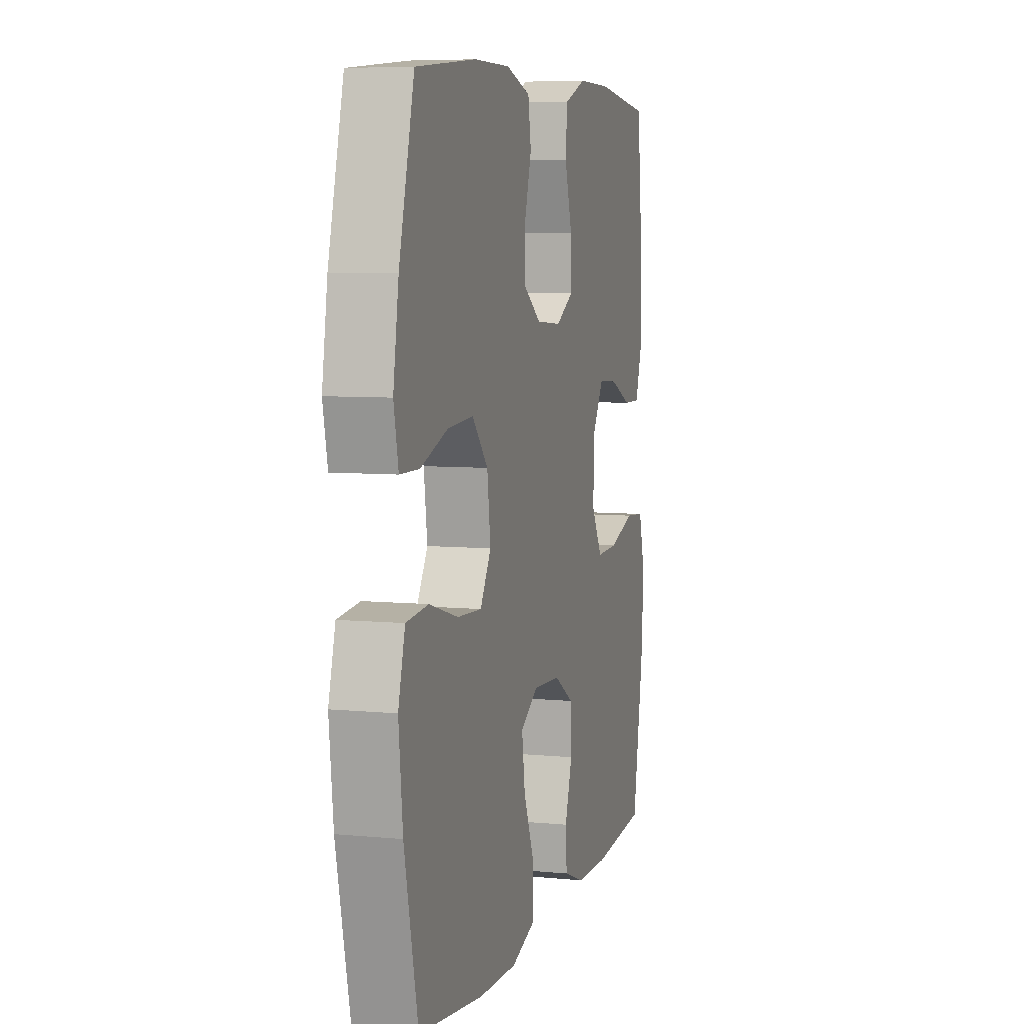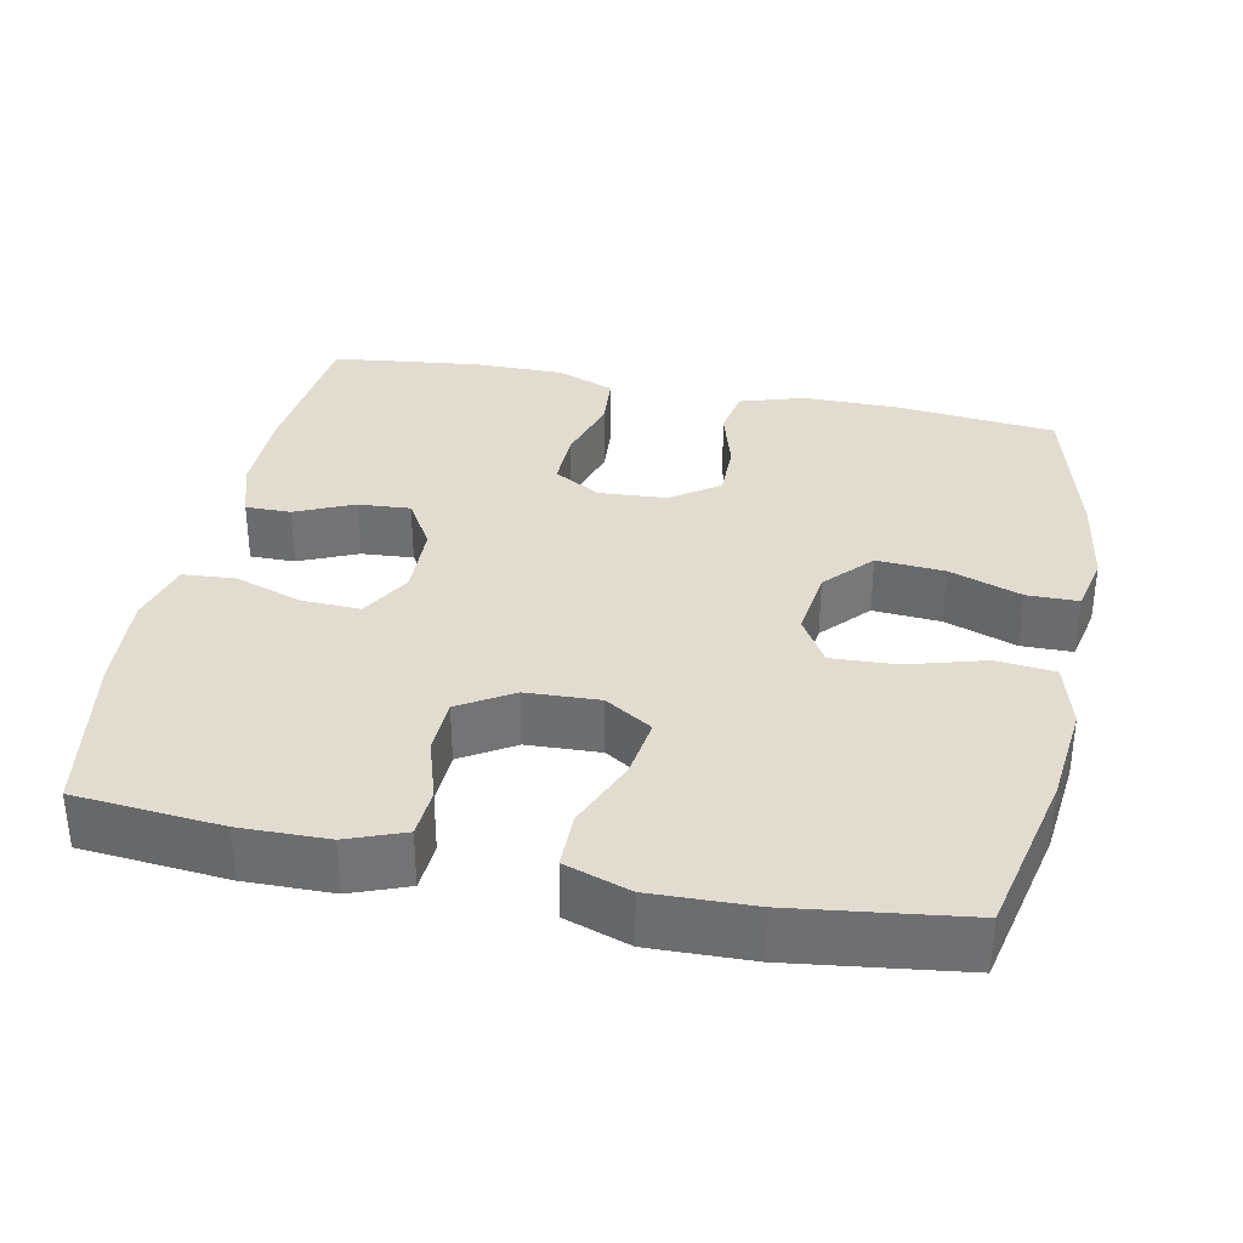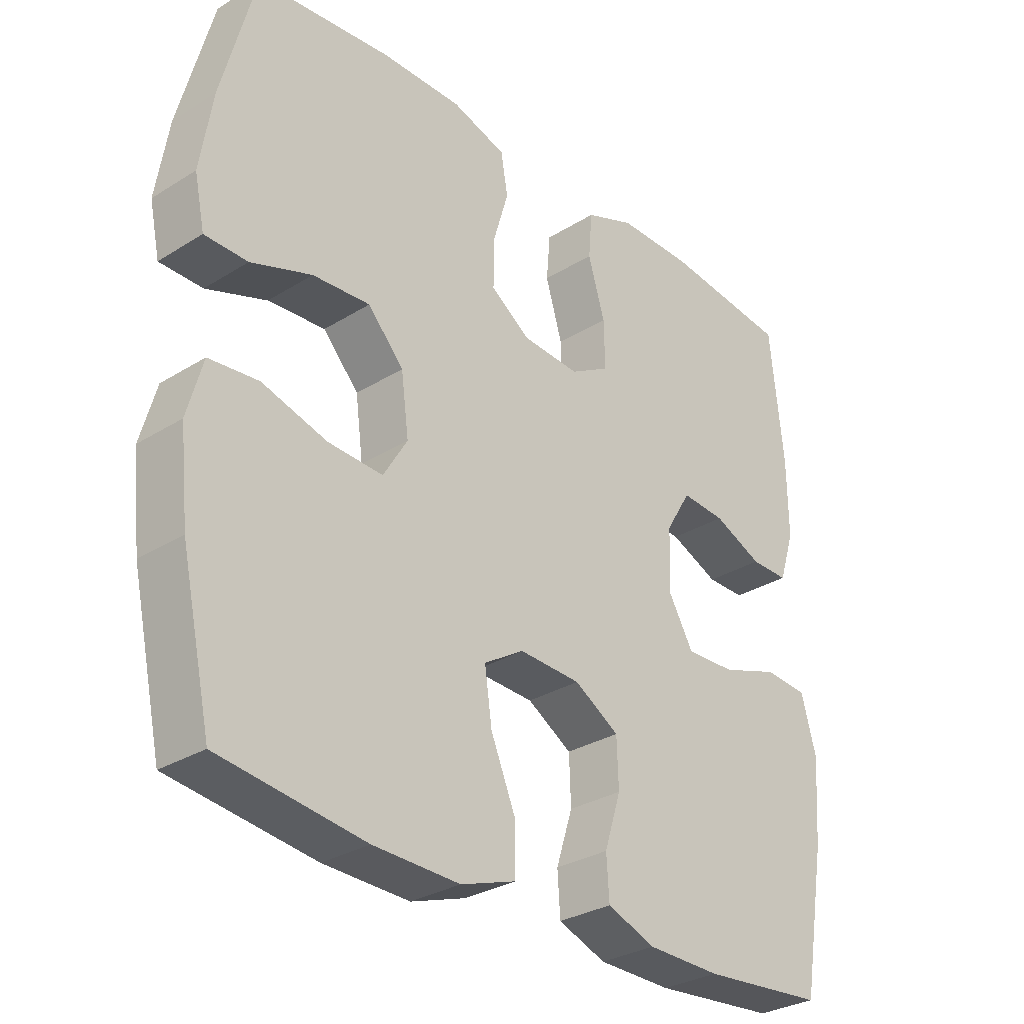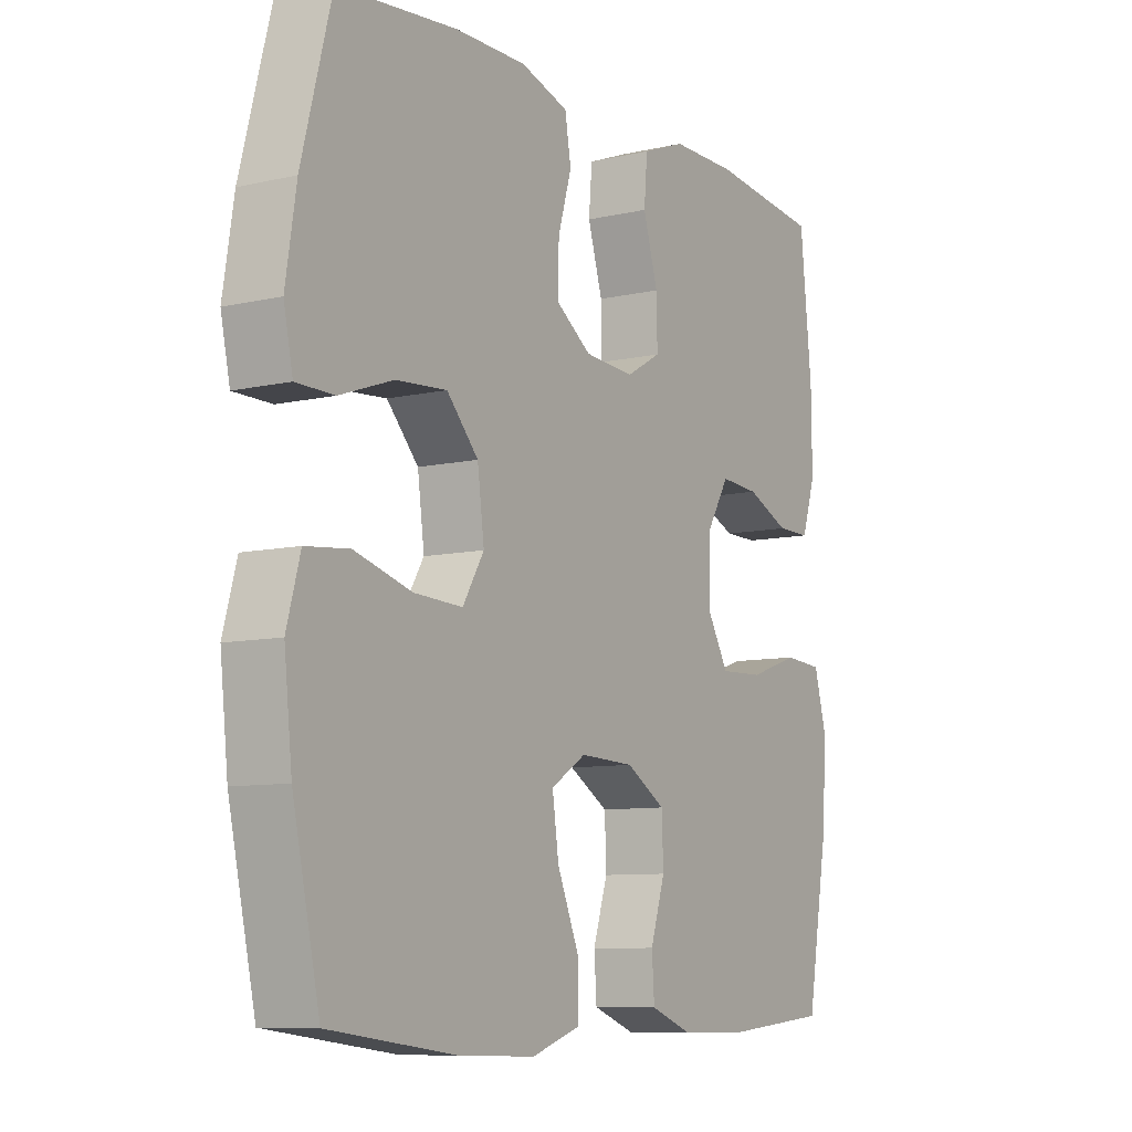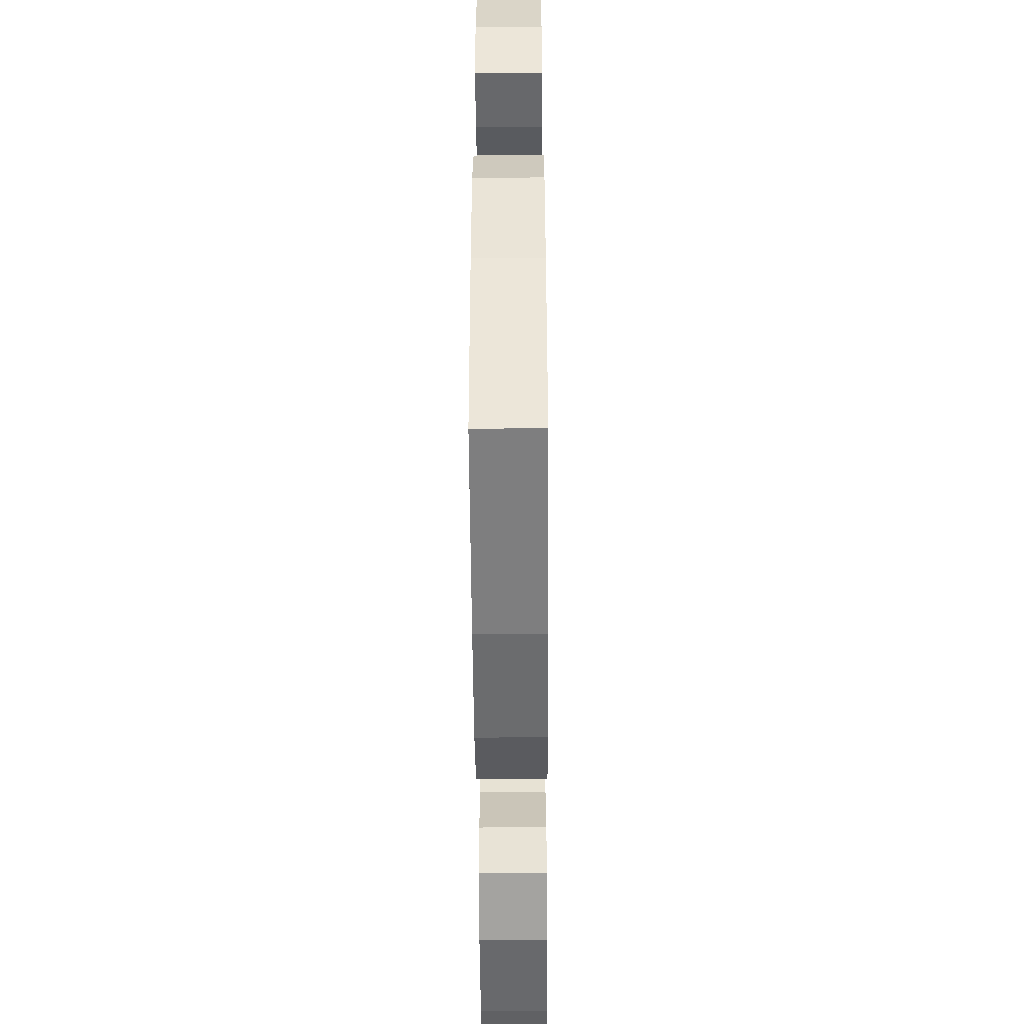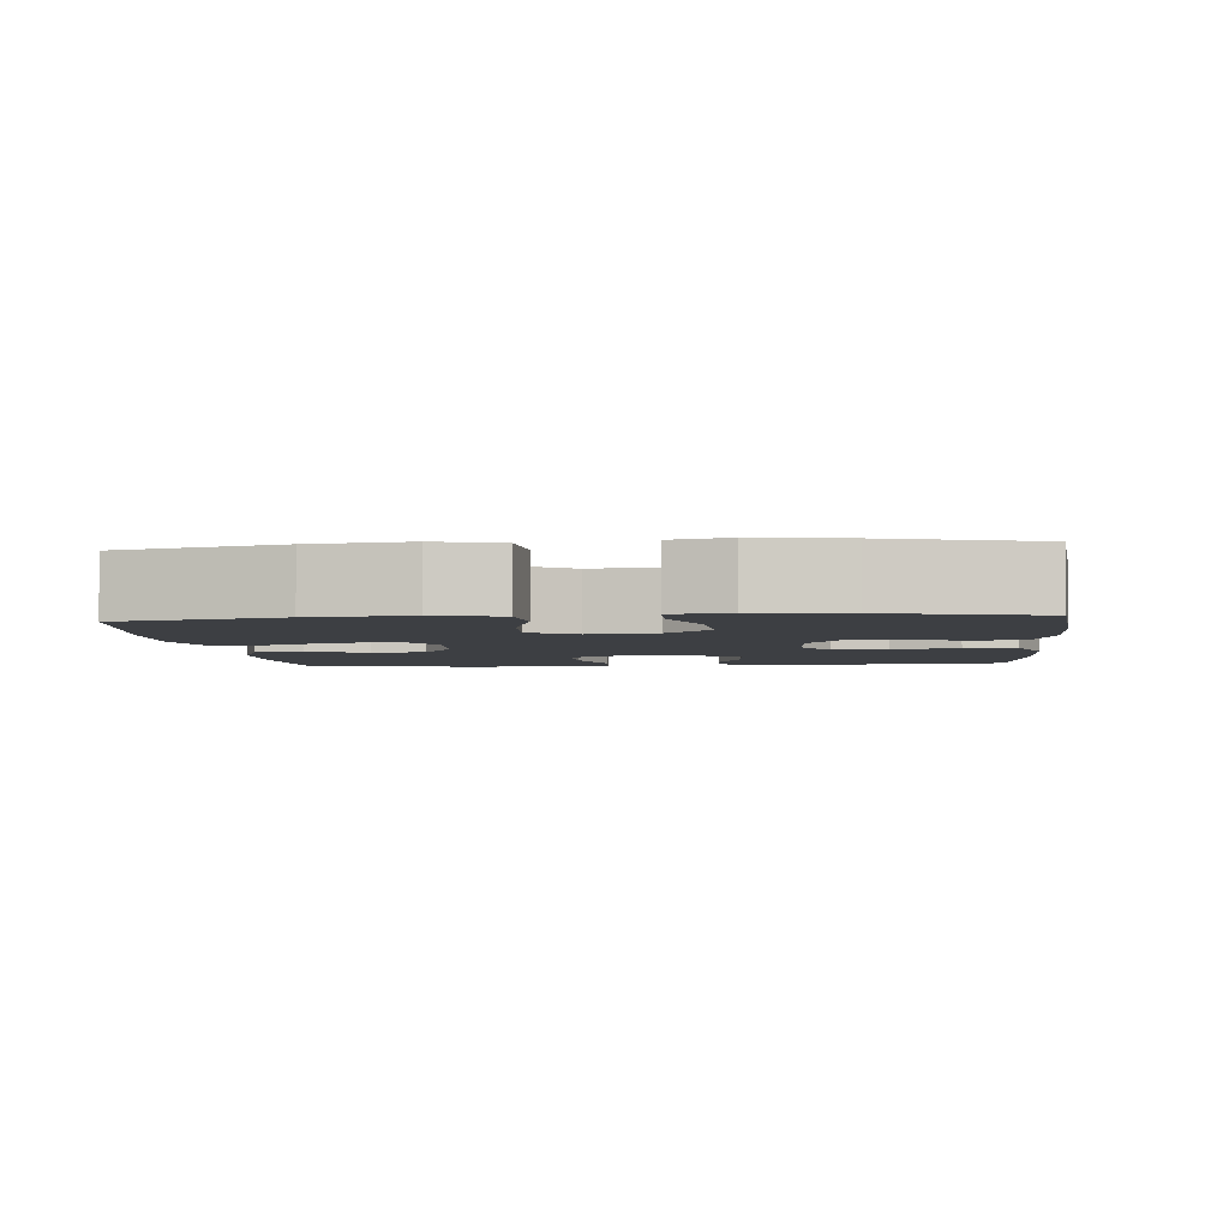
<metadata>
{"format":"obj","ext":"obj","renderer":"f3d","projection":"perspective","resolution":1024,"background":"white","views":[{"elev":6.7,"azim":-74.1,"up":"+Z"},{"elev":34.5,"azim":-168.4,"up":"+Y"},{"elev":-30.3,"azim":-47.9,"up":"+Z"},{"elev":-8.7,"azim":-58.2,"up":"+Z"},{"elev":-51.9,"azim":-89.6,"up":"+Z"},{"elev":-3.9,"azim":-84.4,"up":"+Y"}]}
</metadata>
<code>
o path1336
v 0.5517 0.0375 -0.2801
v 0.5612 0.0375 -0.1497
v 0.5379 0.0375 -0.06421
v 0.4686 0.0375 -0.05873
v 0.3779 0.0375 -0.08928
v 0.2994 0.0375 -0.09212
v 0.2605 0.0375 -0.02433
v 0.2633 0.0375 0.07361
v 0.3035 0.0375 0.1404
v 0.3732 0.0375 0.1354
v 0.4509 0.0375 0.101
v 0.5112 0.0375 0.1005
v 0.536 0.0375 0.1777
v 0.5348 0.0375 0.2992
v 0.5138 0.0375 0.5039
v 0.3155 0.0375 0.5275
v 0.1966 0.0375 0.5281
v 0.1182 0.0375 0.4979
v 0.1122 0.0375 0.4262
v 0.1389 0.0375 0.3365
v 0.1404 0.0375 0.2607
v 0.07771 0.0375 0.2249
v -0.0127 0.0375 0.231
v -0.07566 0.0375 0.2754
v -0.07497 0.0375 0.3503
v -0.05056 0.0375 0.4332
v -0.06137 0.0375 0.4978
v -0.1478 0.0375 0.525
v -0.2759 0.0375 0.5247
v -0.4881 0.0375 0.5039
v -0.5414 0.0375 0.2987
v -0.5605 0.0375 0.1766
v -0.5441 0.0375 0.09847
v -0.4761 0.0375 0.09771
v -0.38 0.0375 0.1315
v -0.2892 0.0375 0.138
v -0.2325 0.0375 0.07543
v -0.2204 0.0375 -0.01723
v -0.2587 0.0375 -0.08081
v -0.3457 0.0375 -0.07649
v -0.4484 0.0375 -0.04679
v -0.5266 0.0375 -0.05454
v -0.5508 0.0375 -0.1429
v -0.5366 0.0375 -0.2761
v -0.4881 0.0375 -0.4978
v -0.2592 0.0375 -0.5279
v -0.1231 0.0375 -0.5319
v -0.03614 0.0375 -0.5028
v -0.03584 0.0375 -0.4285
v -0.07536 0.0375 -0.3339
v -0.08676 0.0375 -0.2532
v -0.02364 0.0375 -0.214
v 0.07408 0.0375 -0.2183
v 0.145 0.0375 -0.2617
v 0.1476 0.0375 -0.336
v 0.1214 0.0375 -0.4188
v 0.1258 0.0375 -0.4842
v 0.2019 0.0375 -0.5132
v 0.3187 0.0375 -0.5151
v 0.5138 0.0375 -0.4978
v 0.5517 -0.0375 -0.2801
v 0.5612 -0.0375 -0.1497
v 0.5379 -0.0375 -0.06421
v 0.4686 -0.0375 -0.05873
v 0.3779 -0.0375 -0.08928
v 0.2994 -0.0375 -0.09212
v 0.2605 -0.0375 -0.02433
v 0.2633 -0.0375 0.07361
v 0.3035 -0.0375 0.1404
v 0.3732 -0.0375 0.1354
v 0.4509 -0.0375 0.101
v 0.5112 -0.0375 0.1005
v 0.536 -0.0375 0.1777
v 0.5348 -0.0375 0.2992
v 0.5138 -0.0375 0.5039
v 0.3155 -0.0375 0.5275
v 0.1966 -0.0375 0.5281
v 0.1182 -0.0375 0.4979
v 0.1122 -0.0375 0.4262
v 0.1389 -0.0375 0.3365
v 0.1404 -0.0375 0.2607
v 0.07771 -0.0375 0.2249
v -0.0127 -0.0375 0.231
v -0.07566 -0.0375 0.2754
v -0.07497 -0.0375 0.3503
v -0.05056 -0.0375 0.4332
v -0.06137 -0.0375 0.4978
v -0.1478 -0.0375 0.525
v -0.2759 -0.0375 0.5247
v -0.4881 -0.0375 0.5039
v -0.5414 -0.0375 0.2987
v -0.5605 -0.0375 0.1766
v -0.5441 -0.0375 0.09847
v -0.4761 -0.0375 0.09771
v -0.38 -0.0375 0.1315
v -0.2892 -0.0375 0.138
v -0.2325 -0.0375 0.07543
v -0.2204 -0.0375 -0.01723
v -0.2587 -0.0375 -0.08081
v -0.3457 -0.0375 -0.07649
v -0.4484 -0.0375 -0.04679
v -0.5266 -0.0375 -0.05454
v -0.5508 -0.0375 -0.1429
v -0.5366 -0.0375 -0.2761
v -0.4881 -0.0375 -0.4978
v -0.2592 -0.0375 -0.5279
v -0.1231 -0.0375 -0.5319
v -0.03614 -0.0375 -0.5028
v -0.03584 -0.0375 -0.4285
v -0.07536 -0.0375 -0.3339
v -0.08676 -0.0375 -0.2532
v -0.02364 -0.0375 -0.214
v 0.07408 -0.0375 -0.2183
v 0.145 -0.0375 -0.2617
v 0.1476 -0.0375 -0.336
v 0.1214 -0.0375 -0.4188
v 0.1258 -0.0375 -0.4842
v 0.2019 -0.0375 -0.5132
v 0.3187 -0.0375 -0.5151
v 0.5138 -0.0375 -0.4978
v 0.3155 0.0375 0.5275
v 0.1966 0.0375 0.5281
v 0.1182 0.0375 0.4979
v 0.1182 0.0375 0.4979
v -0.06137 0.0375 0.4978
v -0.06137 0.0375 0.4978
v -0.1478 0.0375 0.525
v -0.2759 0.0375 0.5247
v 0.5138 0.0375 0.5039
v 0.5138 0.0375 0.5039
v -0.4881 0.0375 0.5039
v -0.4881 0.0375 0.5039
v 0.1122 0.0375 0.4262
v -0.05056 0.0375 0.4332
v -0.07497 0.0375 0.3503
v 0.1389 0.0375 0.3365
v 0.5348 0.0375 0.2992
v -0.5414 0.0375 0.2987
v -0.07566 0.0375 0.2754
v 0.1404 0.0375 0.2607
v 0.1404 0.0375 0.2607
v 0.536 0.0375 0.1777
v -0.5605 0.0375 0.1766
v -0.0127 0.0375 0.231
v 0.07771 0.0375 0.2249
v 0.5112 0.0375 0.1005
v 0.5112 0.0375 0.1005
v 0.3035 0.0375 0.1404
v 0.3035 0.0375 0.1404
v 0.3732 0.0375 0.1354
v -0.38 0.0375 0.1315
v -0.2892 0.0375 0.138
v -0.5441 0.0375 0.09847
v -0.5441 0.0375 0.09847
v 0.2633 0.0375 0.07361
v -0.2325 0.0375 0.07543
v 0.4509 0.0375 0.101
v -0.4761 0.0375 0.09771
v -0.2204 0.0375 -0.01723
v 0.2605 0.0375 -0.02433
v -0.2587 0.0375 -0.08081
v -0.2587 0.0375 -0.08081
v 0.2994 0.0375 -0.09212
v 0.2994 0.0375 -0.09212
v -0.3457 0.0375 -0.07649
v -0.4484 0.0375 -0.04679
v -0.5266 0.0375 -0.05454
v -0.5266 0.0375 -0.05454
v -0.5508 0.0375 -0.1429
v 0.5379 0.0375 -0.06421
v 0.5379 0.0375 -0.06421
v 0.4686 0.0375 -0.05873
v 0.3779 0.0375 -0.08928
v 0.5612 0.0375 -0.1497
v -0.5366 0.0375 -0.2761
v 0.5517 0.0375 -0.2801
v -0.02364 0.0375 -0.214
v 0.07408 0.0375 -0.2183
v -0.08676 0.0375 -0.2532
v -0.08676 0.0375 -0.2532
v 0.145 0.0375 -0.2617
v -0.07536 0.0375 -0.3339
v 0.1476 0.0375 -0.336
v -0.03584 0.0375 -0.4285
v 0.1214 0.0375 -0.4188
v 0.1258 0.0375 -0.4842
v 0.1258 0.0375 -0.4842
v -0.03614 0.0375 -0.5028
v -0.03614 0.0375 -0.5028
v -0.4881 0.0375 -0.4978
v -0.4881 0.0375 -0.4978
v 0.5138 0.0375 -0.4978
v 0.5138 0.0375 -0.4978
v 0.2019 0.0375 -0.5132
v -0.1231 0.0375 -0.5319
v 0.3187 0.0375 -0.5151
v -0.2592 0.0375 -0.5279
v 0.3155 -0.0375 0.5275
v 0.1966 -0.0375 0.5281
v 0.1182 -0.0375 0.4979
v 0.1182 -0.0375 0.4979
v -0.06137 -0.0375 0.4978
v -0.06137 -0.0375 0.4978
v -0.1478 -0.0375 0.525
v -0.2759 -0.0375 0.5247
v 0.5138 -0.0375 0.5039
v 0.5138 -0.0375 0.5039
v -0.4881 -0.0375 0.5039
v -0.4881 -0.0375 0.5039
v 0.1122 -0.0375 0.4262
v -0.05056 -0.0375 0.4332
v -0.07497 -0.0375 0.3503
v 0.1389 -0.0375 0.3365
v 0.5348 -0.0375 0.2992
v -0.5414 -0.0375 0.2987
v -0.07566 -0.0375 0.2754
v 0.1404 -0.0375 0.2607
v 0.1404 -0.0375 0.2607
v 0.536 -0.0375 0.1777
v -0.5605 -0.0375 0.1766
v -0.0127 -0.0375 0.231
v 0.07771 -0.0375 0.2249
v 0.5112 -0.0375 0.1005
v 0.5112 -0.0375 0.1005
v 0.3035 -0.0375 0.1404
v 0.3035 -0.0375 0.1404
v 0.3732 -0.0375 0.1354
v -0.38 -0.0375 0.1315
v -0.2892 -0.0375 0.138
v -0.5441 -0.0375 0.09847
v -0.5441 -0.0375 0.09847
v 0.2633 -0.0375 0.07361
v -0.2325 -0.0375 0.07543
v 0.4509 -0.0375 0.101
v -0.4761 -0.0375 0.09771
v -0.2204 -0.0375 -0.01723
v 0.2605 -0.0375 -0.02433
v -0.2587 -0.0375 -0.08081
v -0.2587 -0.0375 -0.08081
v 0.2994 -0.0375 -0.09212
v 0.2994 -0.0375 -0.09212
v -0.3457 -0.0375 -0.07649
v -0.4484 -0.0375 -0.04679
v -0.5266 -0.0375 -0.05454
v -0.5266 -0.0375 -0.05454
v -0.5508 -0.0375 -0.1429
v 0.5379 -0.0375 -0.06421
v 0.5379 -0.0375 -0.06421
v 0.4686 -0.0375 -0.05873
v 0.3779 -0.0375 -0.08928
v 0.5612 -0.0375 -0.1497
v -0.5366 -0.0375 -0.2761
v 0.5517 -0.0375 -0.2801
v -0.02364 -0.0375 -0.214
v 0.07408 -0.0375 -0.2183
v -0.08676 -0.0375 -0.2532
v -0.08676 -0.0375 -0.2532
v 0.145 -0.0375 -0.2617
v -0.07536 -0.0375 -0.3339
v 0.1476 -0.0375 -0.336
v -0.03584 -0.0375 -0.4285
v 0.1214 -0.0375 -0.4188
v 0.1258 -0.0375 -0.4842
v 0.1258 -0.0375 -0.4842
v -0.03614 -0.0375 -0.5028
v -0.03614 -0.0375 -0.5028
v -0.4881 -0.0375 -0.4978
v -0.4881 -0.0375 -0.4978
v 0.5138 -0.0375 -0.4978
v 0.5138 -0.0375 -0.4978
v 0.2019 -0.0375 -0.5132
v -0.1231 -0.0375 -0.5319
v 0.3187 -0.0375 -0.5151
v -0.2592 -0.0375 -0.5279
f 261 272 265
f 230 235 220
f 243 246 242
f 213 217 225
f 220 235 228
f 244 246 243
f 273 260 271
f 222 237 232
f 271 260 262
f 253 250 260
f 272 259 274
f 250 251 249
f 214 227 219
f 250 253 251
f 240 258 250
f 205 212 204
f 254 238 256
f 198 214 206
f 237 255 240
f 253 260 273
f 217 232 225
f 212 211 204
f 259 272 261
f 250 258 260
f 242 252 238
f 249 251 247
f 205 229 212
f 219 234 223
f 215 229 205
f 219 227 234
f 210 199 200
f 199 213 198
f 267 274 252
f 271 262 263
f 213 199 210
f 253 273 269
f 236 254 221
f 238 254 236
f 221 254 222
f 274 256 252
f 254 255 222
f 228 229 215
f 274 259 256
f 255 258 240
f 215 205 208
f 246 252 242
f 198 225 214
f 216 233 221
f 204 211 202
f 229 233 216
f 222 232 217
f 233 236 221
f 225 227 214
f 222 255 237
f 225 198 213
f 212 229 216
f 256 238 252
f 220 228 215
f 16 17 77 76
f 17 124 201 77
f 126 28 88 203
f 28 29 89 88
f 130 16 76 207
f 29 132 209 89
f 18 19 79 78
f 26 27 87 86
f 25 26 86 85
f 19 20 80 79
f 14 15 75 74
f 30 31 91 90
f 24 25 85 84
f 20 141 218 80
f 13 14 74 73
f 31 32 92 91
f 23 24 84 83
f 21 22 82 81
f 22 23 83 82
f 147 13 73 224
f 149 10 70 226
f 35 36 96 95
f 32 154 231 92
f 8 9 69 68
f 36 37 97 96
f 11 12 72 71
f 10 11 71 70
f 34 35 95 94
f 33 34 94 93
f 37 38 98 97
f 7 8 68 67
f 38 162 239 98
f 164 7 67 241
f 40 41 101 100
f 41 168 245 101
f 42 43 103 102
f 171 4 64 248
f 4 5 65 64
f 2 3 63 62
f 39 40 100 99
f 5 6 66 65
f 43 44 104 103
f 1 2 62 61
f 52 53 113 112
f 180 52 112 257
f 53 54 114 113
f 50 51 111 110
f 54 55 115 114
f 49 50 110 109
f 55 56 116 115
f 56 187 264 116
f 189 49 109 266
f 44 191 268 104
f 193 1 61 270
f 57 58 118 117
f 47 48 108 107
f 59 60 120 119
f 58 59 119 118
f 46 47 107 106
f 45 46 106 105
f 184 188 195
f 153 143 158
f 166 165 169
f 136 148 140
f 143 151 158
f 167 166 169
f 196 194 183
f 145 155 160
f 194 185 183
f 176 183 173
f 195 197 182
f 173 172 174
f 137 142 150
f 173 174 176
f 163 173 181
f 128 127 135
f 177 179 161
f 121 129 137
f 160 163 178
f 176 196 183
f 140 148 155
f 135 127 134
f 182 184 195
f 173 183 181
f 165 161 175
f 172 170 174
f 128 135 152
f 142 146 157
f 138 128 152
f 142 157 150
f 133 123 122
f 122 121 136
f 190 175 197
f 194 186 185
f 136 133 122
f 176 192 196
f 159 144 177
f 161 159 177
f 144 145 177
f 197 175 179
f 177 145 178
f 151 138 152
f 197 179 182
f 178 163 181
f 138 131 128
f 169 165 175
f 121 137 148
f 139 144 156
f 127 125 134
f 152 139 156
f 145 140 155
f 156 144 159
f 148 137 150
f 145 160 178
f 148 136 121
f 135 139 152
f 179 175 161
f 143 138 151

</code>
